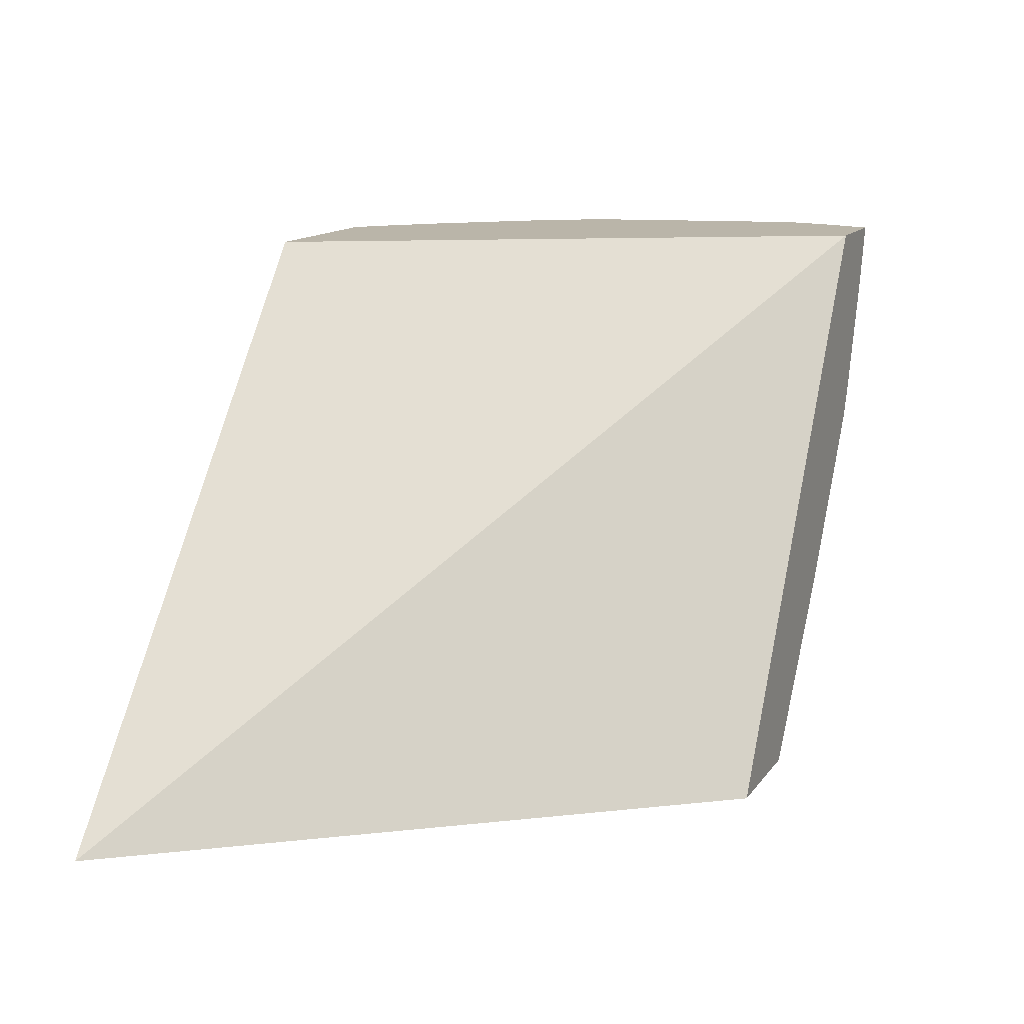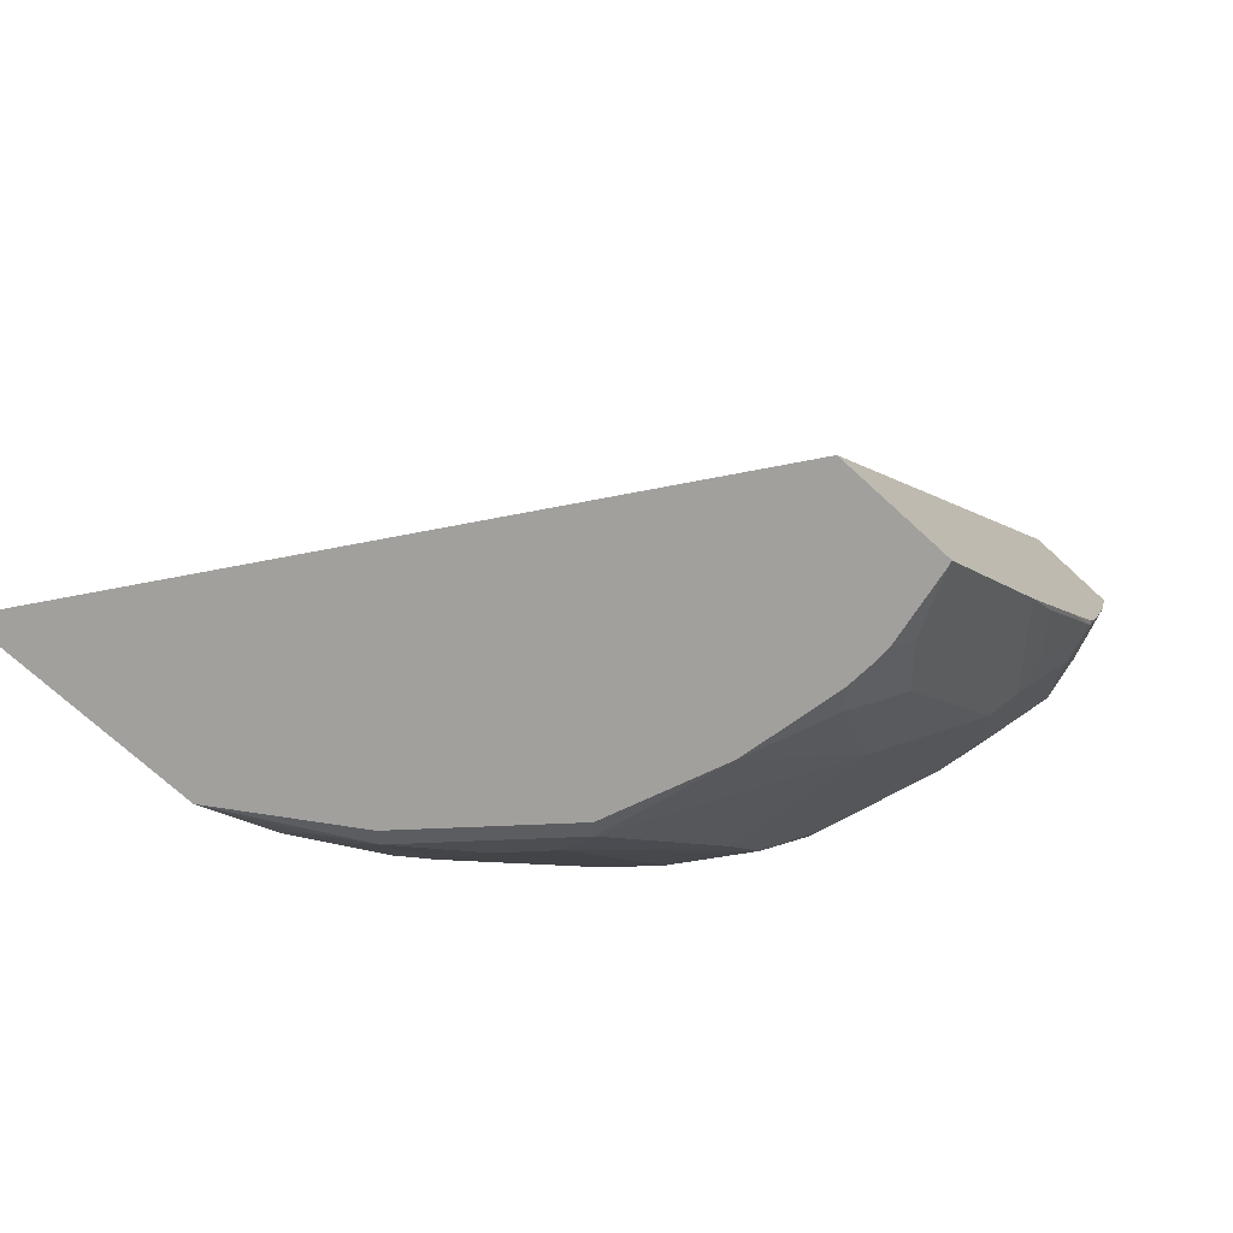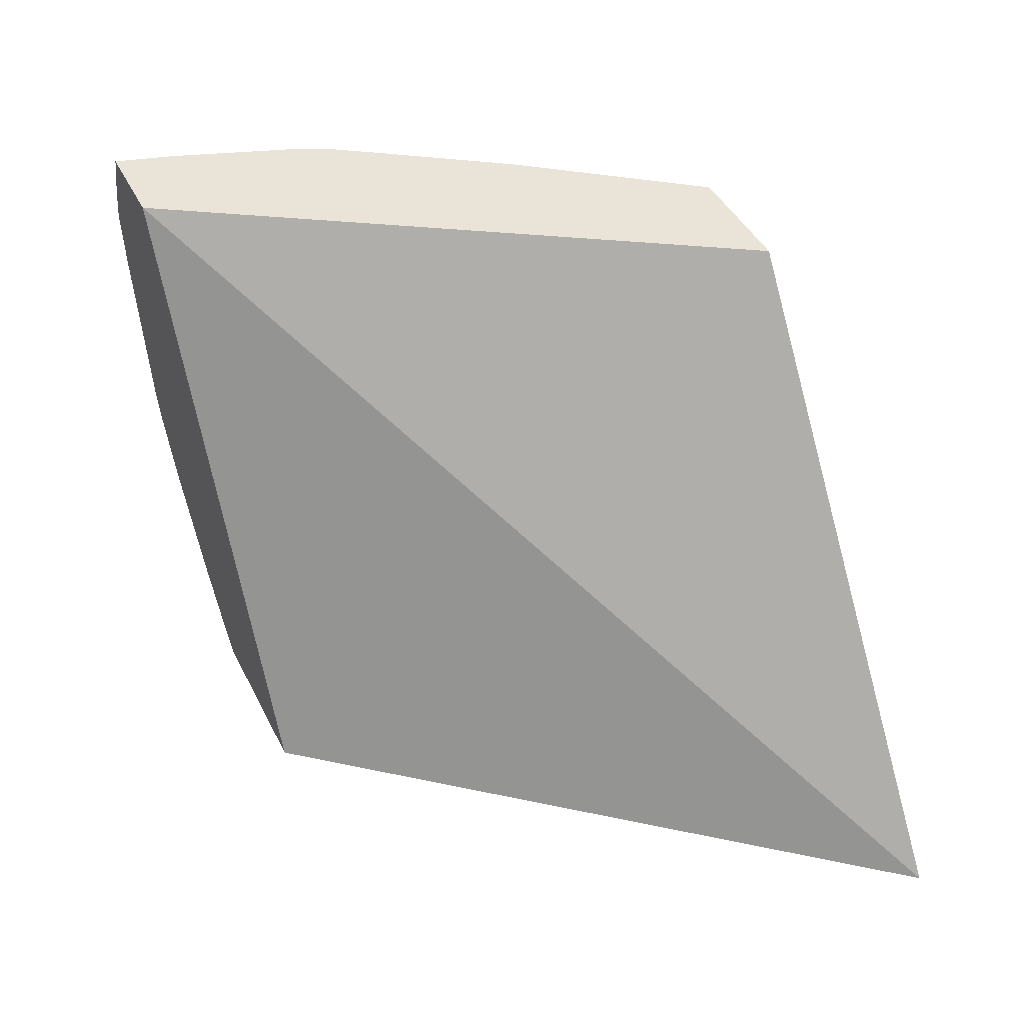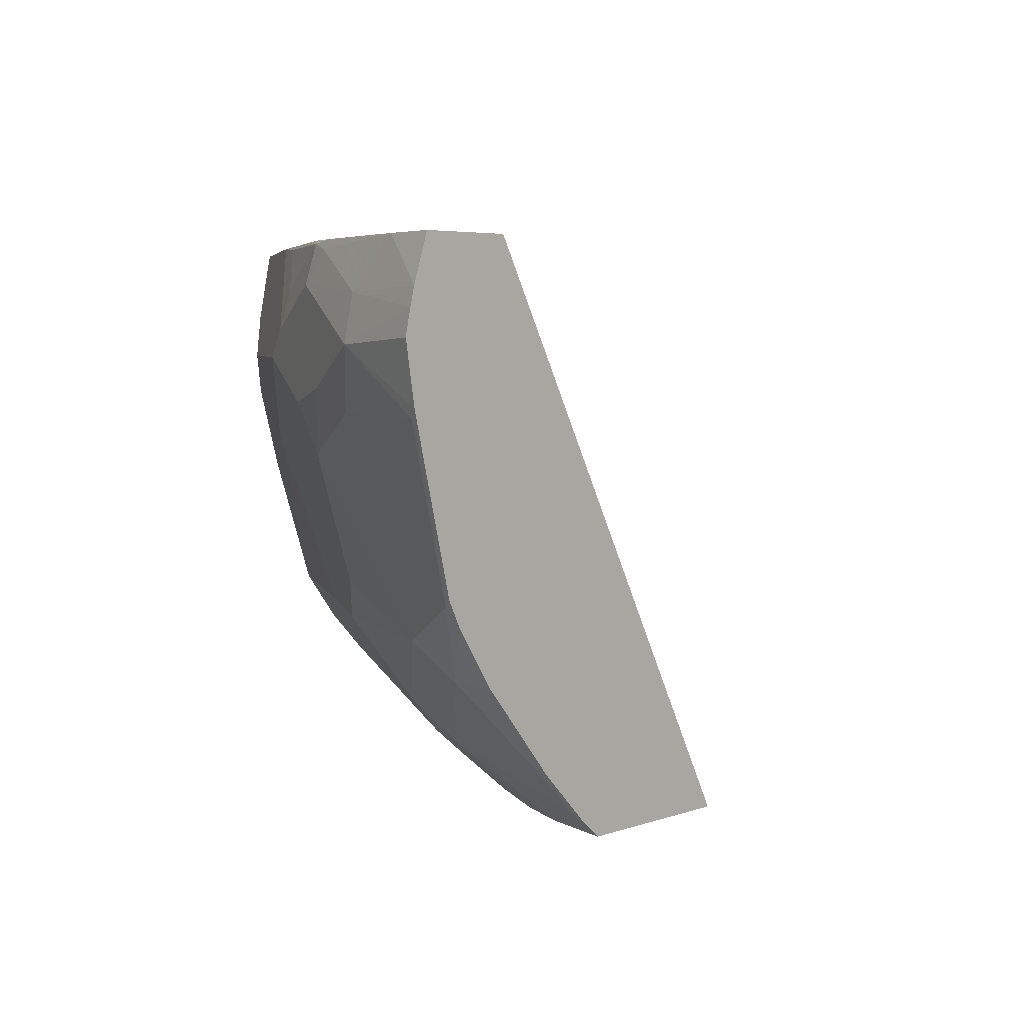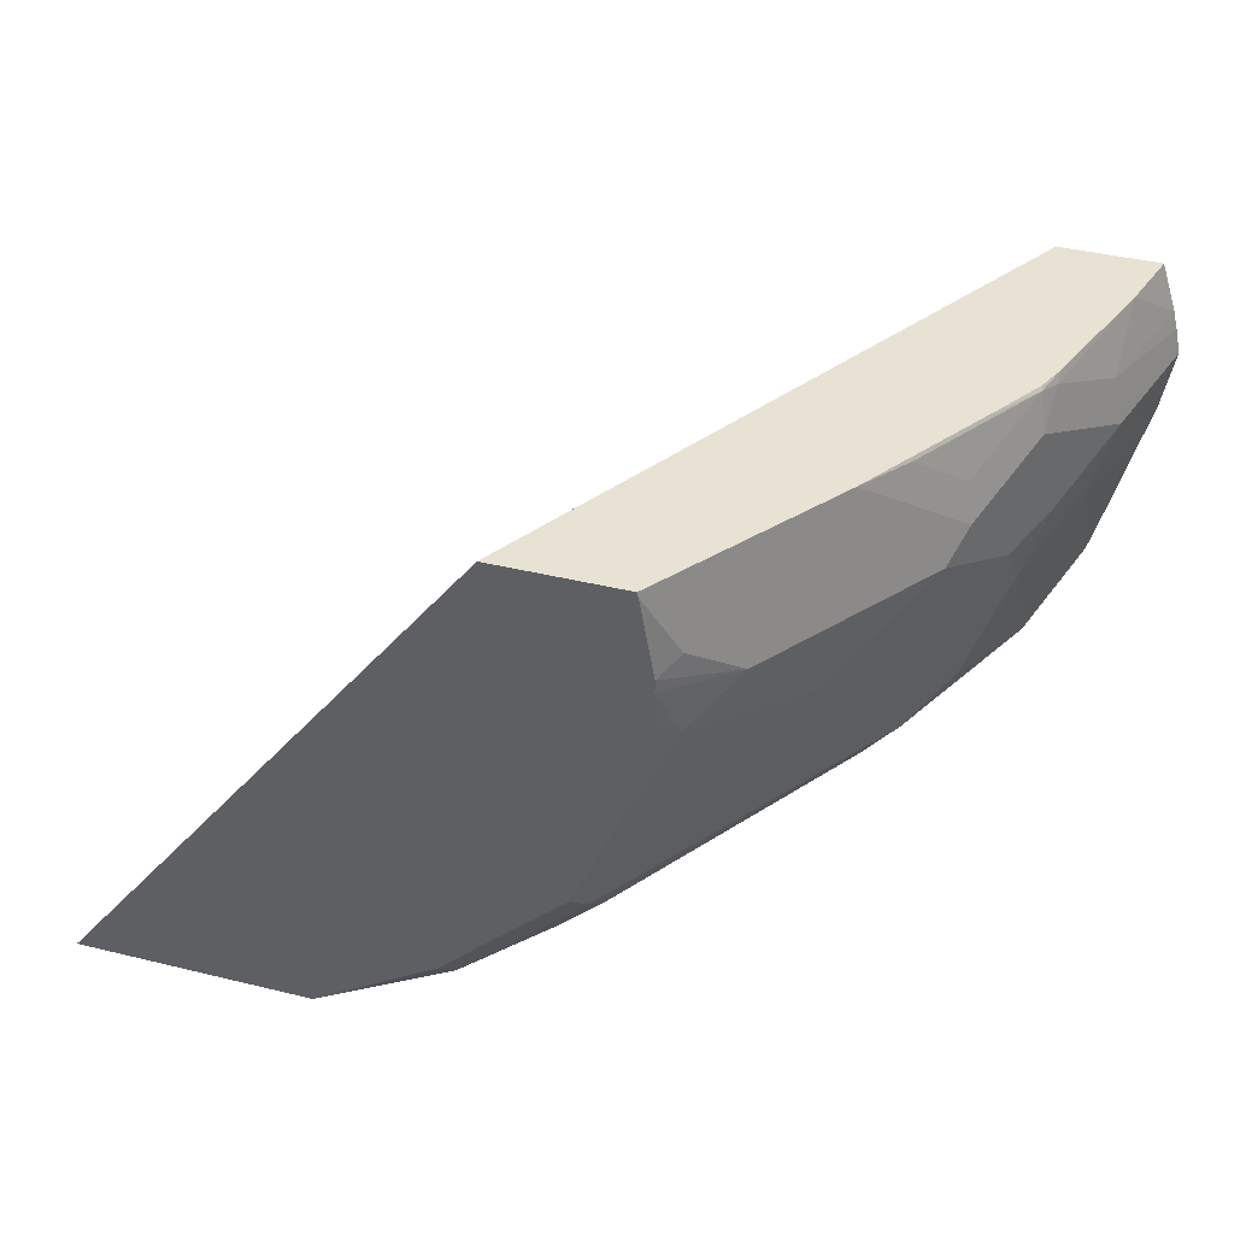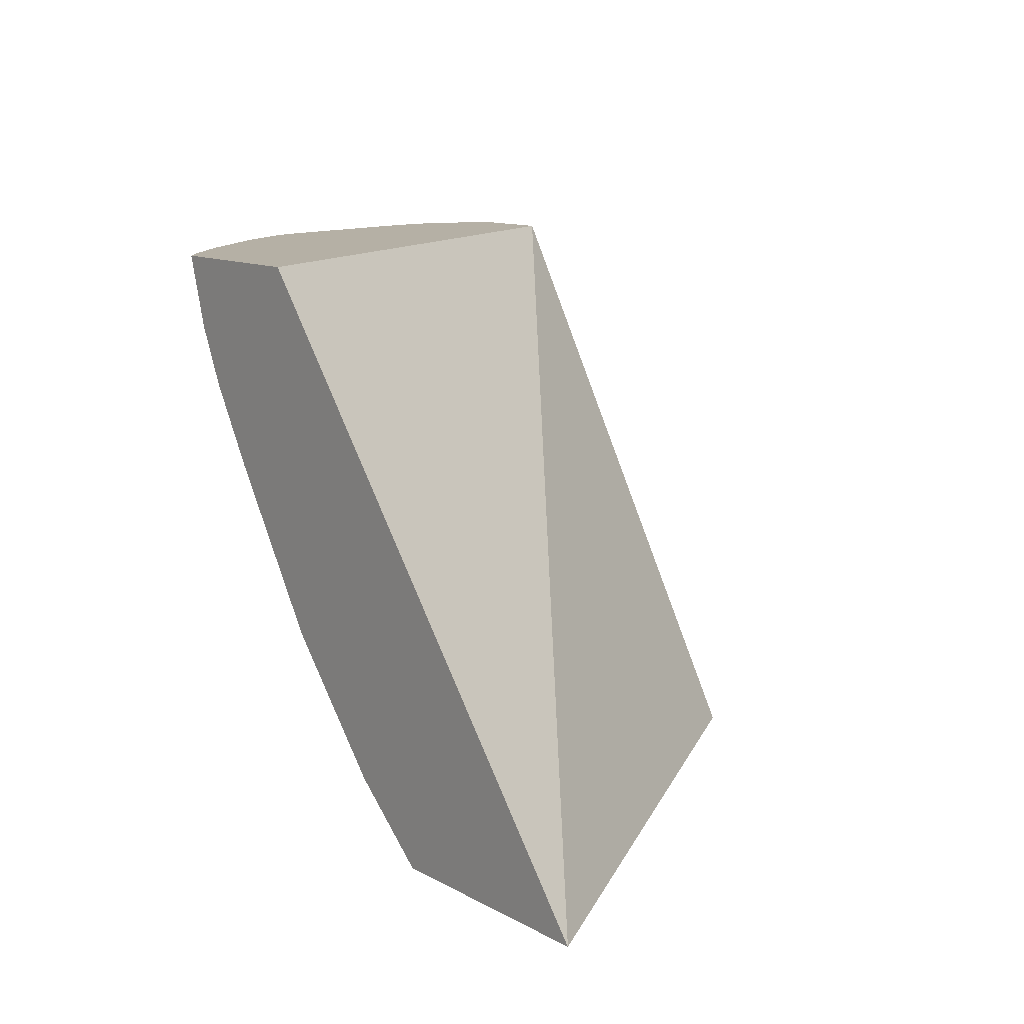
<metadata>
{"format":"obj","ext":"obj","renderer":"f3d","projection":"perspective","resolution":1024,"background":"white","views":[{"elev":13.6,"azim":112.6,"up":"+Z"},{"elev":-71.6,"azim":137.4,"up":"+Z"},{"elev":43.5,"azim":64.8,"up":"+Y"},{"elev":4.8,"azim":-47.9,"up":"+Y"},{"elev":40.8,"azim":-163.4,"up":"+Y"},{"elev":11.7,"azim":52.3,"up":"+Z"}]}
</metadata>
<code>
v -0.6612 -0.1189 -0.6249
v -0.4511 -0.4023 -0.6249
v -0.7247 -0.1189 -0.6249
v -0.8371 -0.1189 -0.3419
v -0.6829 -0.4023 -0.3419
v -0.5703 -0.4023 -0.6249
v -0.7255 -0.1217 -0.6249
v -0.727 -0.1189 -0.6219
v -0.8853 -0.1189 -0.3419
v -0.7702 -0.4023 -0.3419
v -0.6108 -0.4023 -0.591
v -0.6151 -0.3844 -0.6151
v -0.6395 -0.3669 -0.6185
v -0.6332 -0.3606 -0.6249
v -0.7323 -0.1618 -0.6249
v -0.7409 -0.1538 -0.6151
v -0.7619 -0.1748 -0.5941
v -0.7897 -0.1189 -0.5383
v -0.8766 -0.1189 -0.3726
v -0.8932 -0.1426 -0.3419
v -0.7822 -0.392 -0.3419
v -0.7863 -0.3879 -0.346
v -0.7587 -0.4023 -0.379
v -0.612 -0.4023 -0.5898
v -0.6605 -0.346 -0.6185
v -0.6361 -0.3844 -0.5941
v -0.6815 -0.3879 -0.5347
v -0.6815 -0.346 -0.5976
v -0.6542 -0.3396 -0.6249
v -0.7323 -0.168 -0.6249
v -0.7409 -0.1957 -0.6151
v -0.8247 -0.1748 -0.5102
v -0.8317 -0.1608 -0.4962
v -0.8282 -0.1416 -0.4928
v -0.8073 -0.1206 -0.5137
v -0.8066 -0.1189 -0.5131
v -0.8754 -0.1442 -0.3984
v -0.8544 -0.1189 -0.4361
v -0.8544 -0.1232 -0.4403
v -0.8956 -0.1518 -0.3419
v -0.7904 -0.3838 -0.3419
v -0.7828 -0.3634 -0.4264
v -0.8073 -0.3669 -0.346
v -0.7583 -0.4019 -0.3809
v -0.7477 -0.4023 -0.4023
v -0.6671 -0.4023 -0.5281
v -0.7024 -0.325 -0.5976
v -0.7024 -0.304 -0.6185
v -0.7653 -0.3669 -0.4508
v -0.6961 -0.2977 -0.6249
v -0.731 -0.1859 -0.6249
v -0.7828 -0.2167 -0.5521
v -0.7202 -0.238 -0.6249
v -0.8457 -0.1957 -0.4683
v -0.7863 -0.2411 -0.5347
v -0.8527 -0.1818 -0.4543
v -0.8527 -0.1398 -0.4543
v -0.8492 -0.1206 -0.4508
v -0.8319 -0.1189 -0.4751
v -0.8807 -0.1678 -0.3984
v -0.8486 -0.1189 -0.4495
v -0.8984 -0.1646 -0.3419
v -0.8032 -0.371 -0.3419
v -0.7863 -0.346 -0.4508
v -0.7444 -0.4023 -0.4089
v -0.8457 -0.3215 -0.3635
v -0.8073 -0.3669 -0.3419
v -0.8458 -0.3216 -0.3419
v -0.7205 -0.4023 -0.448
v -0.8073 -0.304 -0.4718
v -0.7828 -0.3005 -0.5102
v -0.8492 -0.2202 -0.4508
v -0.8597 -0.1887 -0.4403
v -0.8282 -0.2411 -0.4718
v -0.8702 -0.1992 -0.4089
v -0.8911 -0.1992 -0.346
v -0.8932 -0.1952 -0.3419
v -0.8492 -0.304 -0.3879
v -0.8661 -0.2912 -0.3419
v -0.8702 -0.2831 -0.346
v -0.8282 -0.2831 -0.4508
v -0.8877 -0.2167 -0.3425
v -0.8871 -0.2195 -0.3419
v -0.8702 -0.2831 -0.3419
v -0.8722 -0.279 -0.3419
f 36 58 59
f 37 60 40
f 40 60 62
f 37 39 57
f 37 57 60
f 38 61 58
f 38 58 39
f 39 58 57
f 42 66 78
f 42 64 49
f 42 49 65
f 42 65 45
f 42 45 44
f 42 43 66
f 43 67 68
f 42 78 64
f 35 58 36
f 41 63 43
f 34 58 35
f 25 50 29
f 33 57 58
f 43 68 66
f 25 47 48
f 25 48 50
f 26 46 27
f 27 46 49
f 27 49 28
f 28 49 64
f 28 64 47
f 30 51 31
f 31 52 32
f 31 51 53
f 31 53 52
f 32 54 56
f 32 56 33
f 32 52 55
f 32 55 54
f 33 56 57
f 33 58 34
f 43 63 67
f 79 84 80
f 47 64 70
f 66 68 79
f 66 79 80
f 66 80 78
f 70 78 81
f 70 81 72
f 70 72 74
f 72 78 75
f 72 81 78
f 75 80 76
f 75 78 80
f 76 82 77
f 76 80 82
f 77 82 83
f 24 46 26
f 80 84 85
f 80 85 82
f 82 85 83
f 64 78 70
f 60 72 75
f 60 73 72
f 60 77 62
f 47 70 71
f 47 71 48
f 48 53 50
f 48 71 52
f 48 52 53
f 49 69 65
f 52 71 55
f 54 72 73
f 46 69 49
f 54 73 60
f 54 55 74
f 54 74 72
f 55 71 70
f 55 70 74
f 56 60 57
f 58 61 59
f 60 75 76
f 60 76 77
f 54 60 56
f 23 42 44
f 18 33 34
f 22 43 42
f 2 10 23
f 2 23 45
f 2 45 65
f 2 65 69
f 2 69 46
f 2 46 24
f 2 24 11
f 2 11 6
f 2 4 5
f 3 7 8
f 4 9 20
f 4 20 40
f 4 40 62
f 4 62 77
f 4 77 83
f 4 83 85
f 4 85 84
f 2 5 10
f 4 84 79
f 1 4 2
f 1 19 9
f 1 2 6
f 1 6 14
f 1 14 29
f 1 29 50
f 1 50 53
f 1 53 51
f 1 51 30
f 1 30 15
f 1 15 7
f 1 7 3
f 1 3 8
f 1 8 18
f 23 44 45
f 1 36 59
f 1 59 61
f 1 61 38
f 1 38 19
f 1 9 4
f 4 79 68
f 1 18 36
f 4 67 63
f 13 28 47
f 13 47 25
f 15 30 17
f 15 17 16
f 17 30 31
f 17 31 32
f 17 32 33
f 17 33 18
f 18 34 35
f 18 35 36
f 19 38 39
f 19 39 37
f 20 37 40
f 21 41 22
f 22 42 23
f 22 41 43
f 4 68 67
f 13 27 28
f 13 26 27
f 19 37 20
f 13 29 14
f 4 63 41
f 13 24 26
f 4 41 21
f 4 21 10
f 6 11 12
f 6 12 13
f 6 13 14
f 7 15 16
f 4 10 5
f 8 16 17
f 8 17 18
f 9 19 20
f 10 21 22
f 10 22 23
f 11 24 13
f 13 25 29
f 7 16 8
f 11 13 12

</code>
